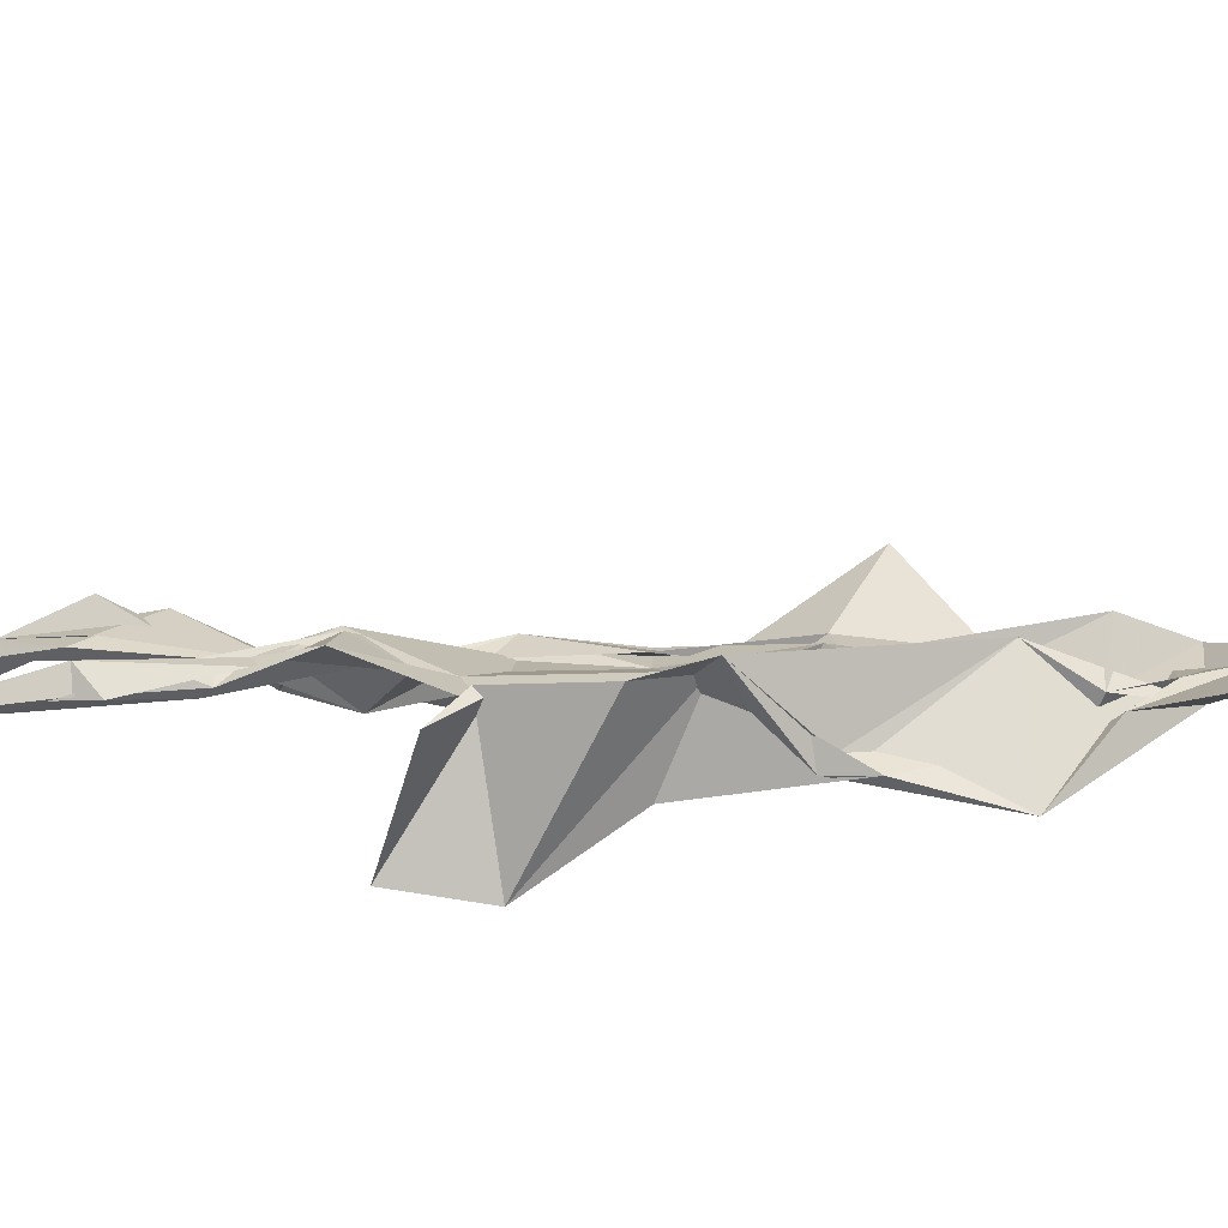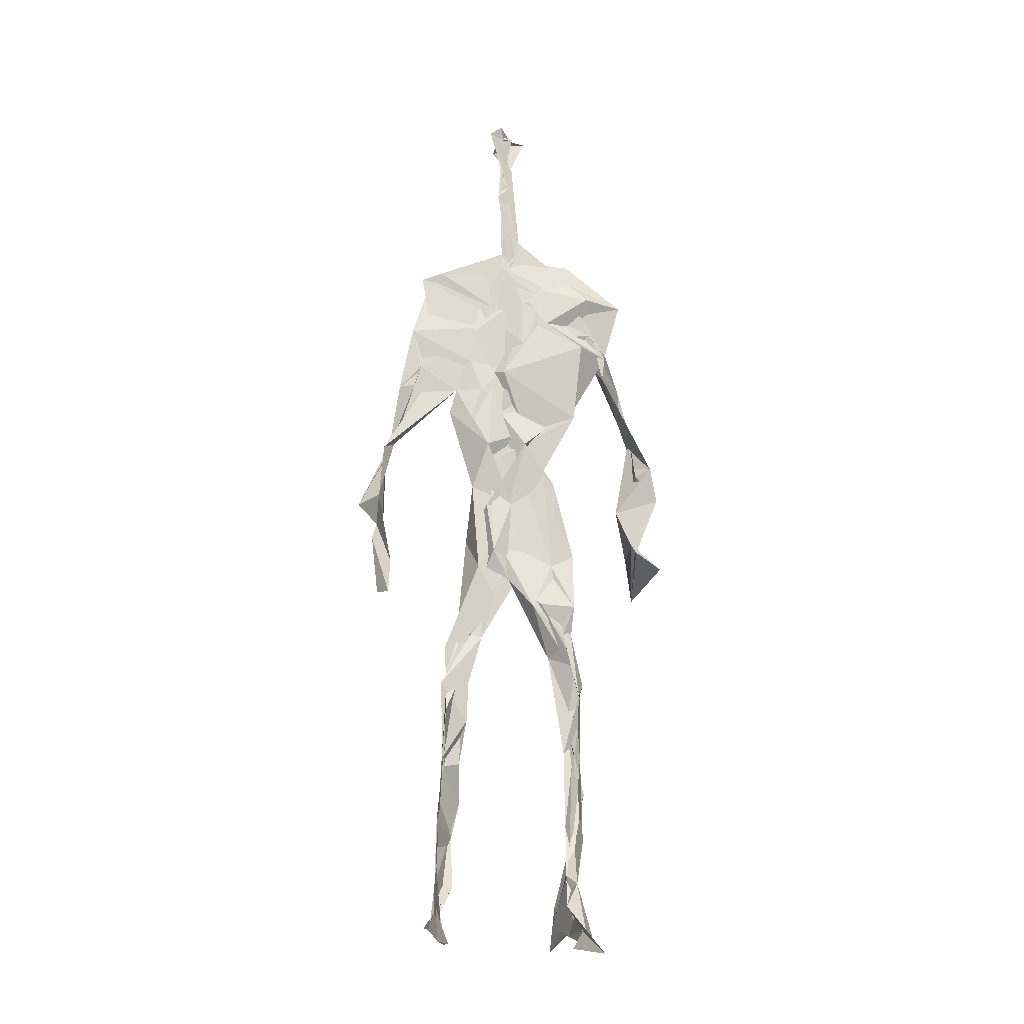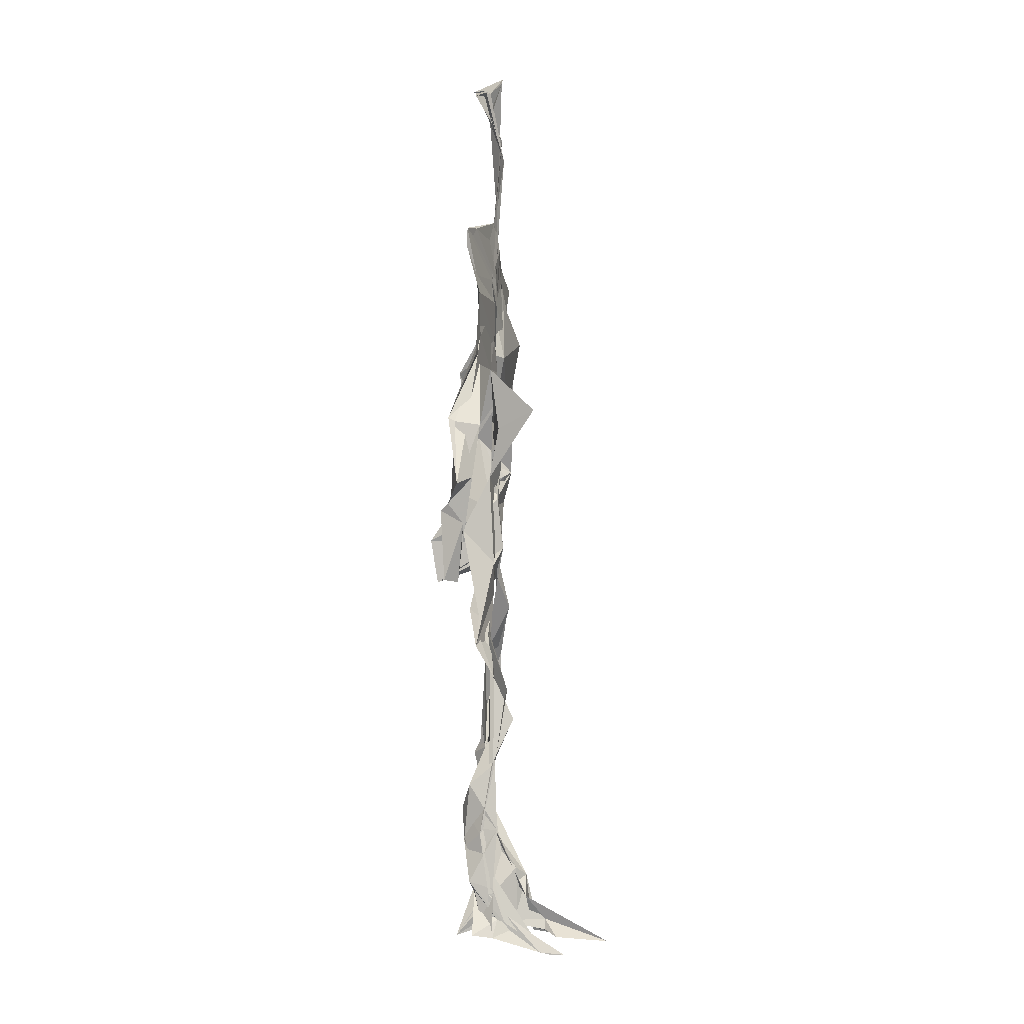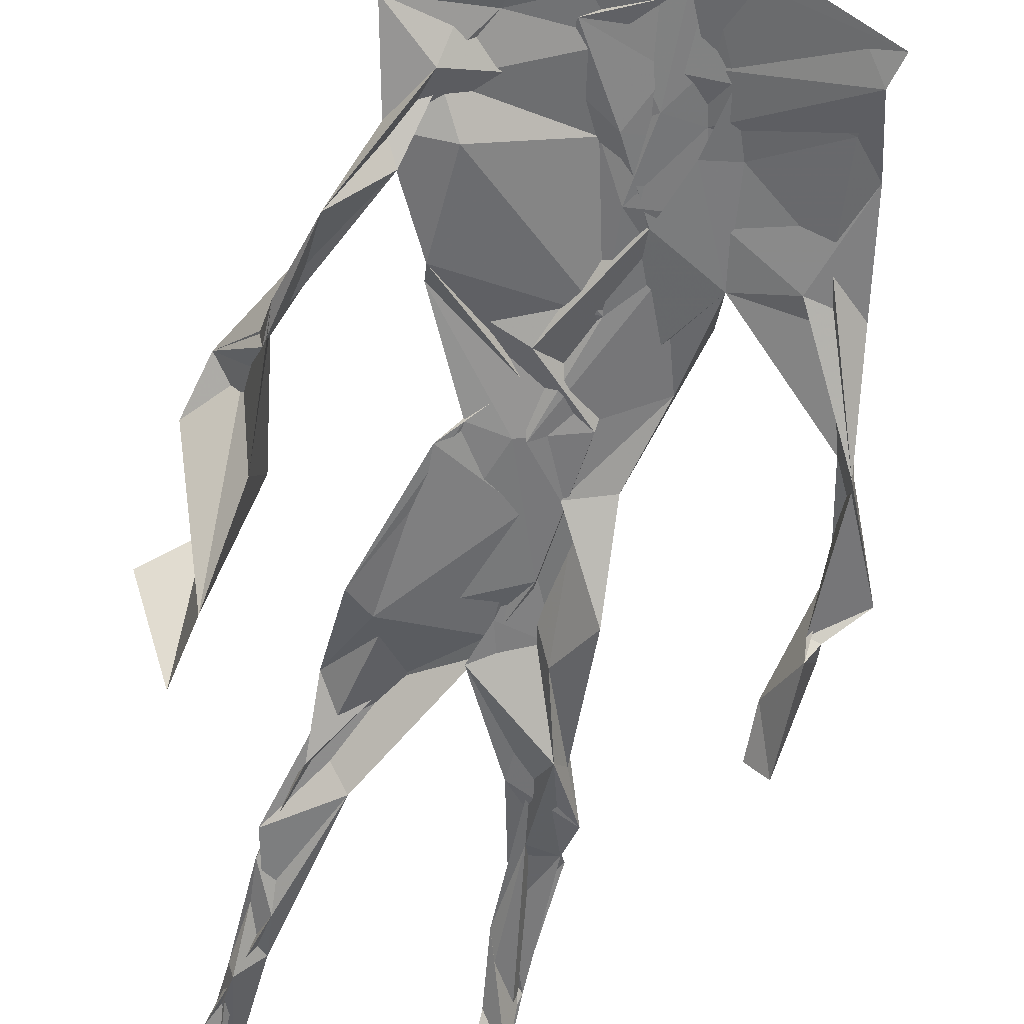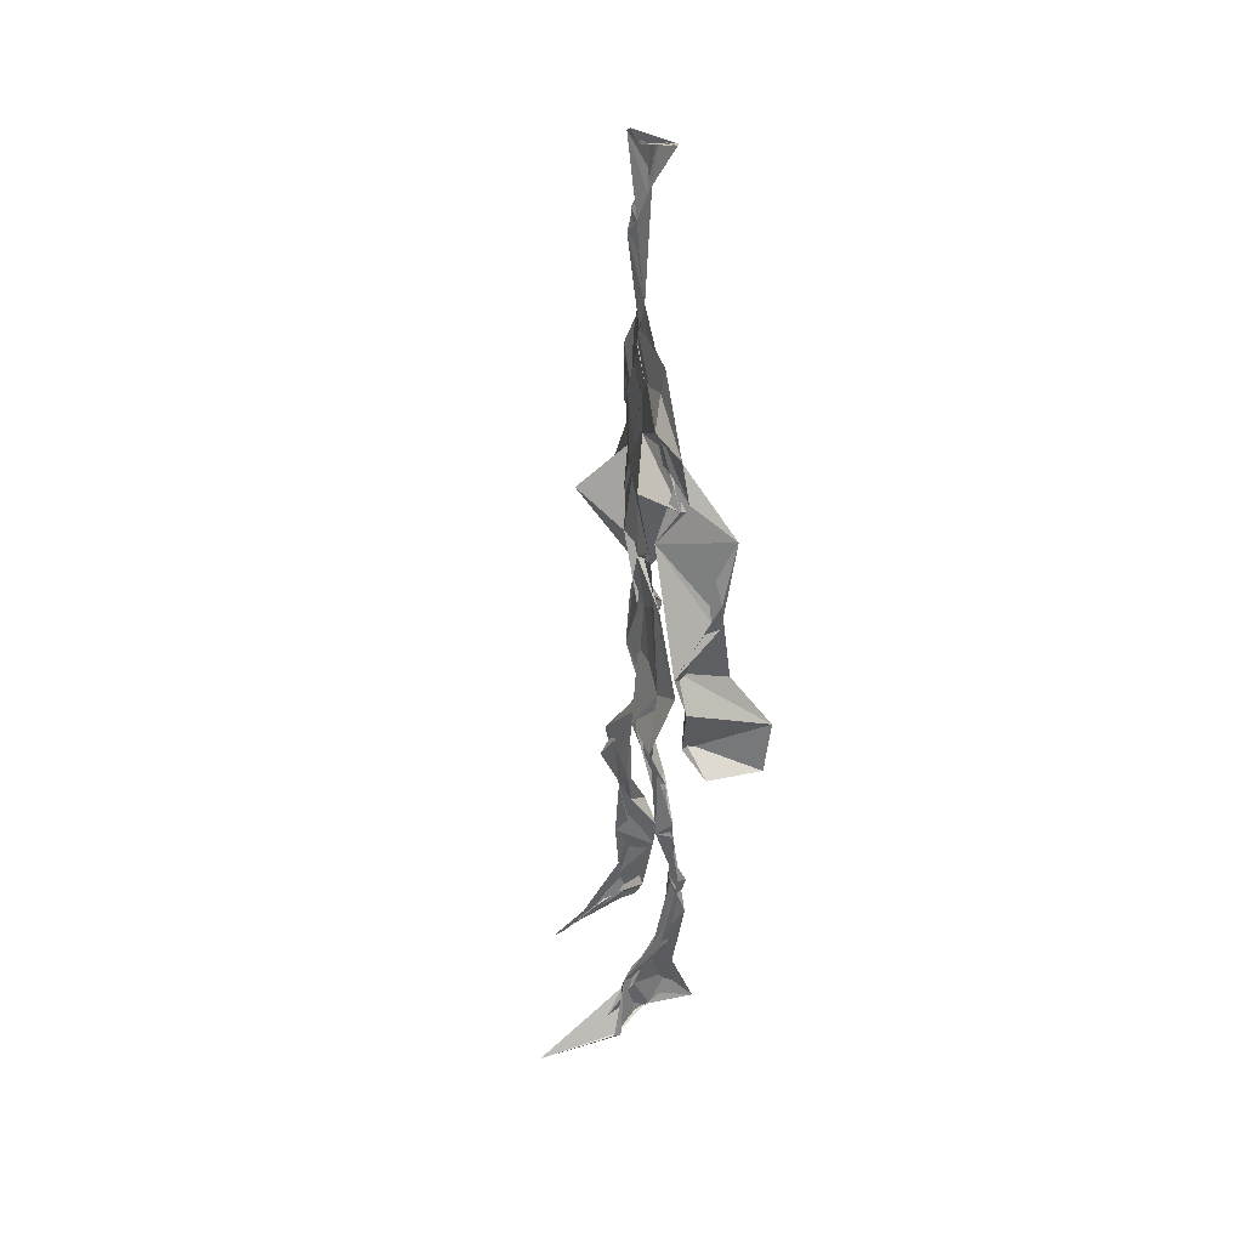
<metadata>
{"format":"obj","ext":"obj","renderer":"f3d","projection":"perspective","resolution":1024,"background":"white","views":[{"elev":2.0,"azim":96.2,"up":"+Z"},{"elev":-17.5,"azim":-4.4,"up":"+Y"},{"elev":-3.4,"azim":-86.9,"up":"+Y"},{"elev":-57.8,"azim":165.7,"up":"+Z"},{"elev":38.7,"azim":77.0,"up":"+Y"}]}
</metadata>
<code>
v 0.4389 0.2336 0.4641
v 0.5583 0.3594 0.4765
v 0.4777 0.499 0.4874
v 0.505 0.7606 0.4865
v 0.4034 0.6842 0.4753
v 0.3842 0.4185 0.4578
v 0.5719 0.2226 0.4614
v 0.5683 0.3085 0.4732
v 0.5526 0.7435 0.482
v 0.5216 0.397 0.4962
v 0.4593 0.469 0.4561
v 0.4391 0.3604 0.4697
v 0.4905 0.8477 0.4907
v 0.494 0.7054 0.4859
v 0.4864 0.4692 0.4812
v 0.5728 0.08049 0.5227
v 0.5912 0.6296 0.496
v 0.4126 0.7459 0.4635
v 0.4379 0.2527 0.4875
v 0.4721 0.4354 0.4711
v 0.5517 0.1416 0.4661
v 0.6149 0.5135 0.4426
v 0.437 0.2551 0.4862
v 0.4963 0.8699 0.4785
v 0.502 0.8683 0.4784
v 0.5522 0.09128 0.4864
v 0.5877 0.6501 0.4629
v 0.4343 0.1888 0.4739
v 0.5573 0.1271 0.5017
v 0.4398 0.332 0.4862
v 0.5657 0.6056 0.4766
v 0.5149 0.5616 0.4907
v 0.551 0.3707 0.4865
v 0.4394 0.5796 0.5231
v 0.472 0.6195 0.4875
v 0.502 0.7363 0.4847
v 0.5622 0.2586 0.4737
v 0.507 0.5341 0.4794
v 0.3795 0.563 0.4549
v 0.4319 0.1344 0.482
v 0.4395 0.2937 0.5044
v 0.5379 0.3512 0.4719
v 0.5006 0.7722 0.4837
v 0.5681 0.255 0.4668
v 0.4933 0.8424 0.4885
v 0.4165 0.7288 0.463
v 0.464 0.519 0.4809
v 0.5629 0.5895 0.4917
v 0.4317 0.1396 0.4858
v 0.4839 0.8902 0.4661
v 0.5631 0.7138 0.4887
v 0.5596 0.08211 0.5292
v 0.5659 0.6612 0.4737
v 0.5128 0.5338 0.4806
v 0.5527 0.1909 0.4753
v 0.4262 0.09604 0.4857
v 0.5613 0.2026 0.4603
v 0.4328 0.1928 0.4898
v 0.4344 0.1157 0.4807
v 0.4121 0.6454 0.4757
v 0.4335 0.08244 0.5285
v 0.4843 0.4529 0.4923
v 0.4391 0.2448 0.4821
v 0.4979 0.4445 0.484
v 0.4613 0.6487 0.4852
v 0.4517 0.3885 0.4717
v 0.5577 0.08923 0.5022
v 0.4736 0.6719 0.4844
v 0.4635 0.3717 0.4796
v 0.4798 0.9004 0.4911
v 0.4977 0.4364 0.4844
v 0.4738 0.3685 0.4813
v 0.4349 0.1455 0.4642
v 0.5824 0.6905 0.4741
v 0.5628 0.4526 0.4708
v 0.4688 0.7077 0.4822
v 0.4593 0.3947 0.4626
v 0.3869 0.5663 0.4663
v 0.3674 0.4703 0.4635
v 0.5723 0.07974 0.5169
v 0.5764 0.7157 0.4929
v 0.4227 0.09864 0.4676
v 0.3773 0.4823 0.4427
v 0.5369 0.6894 0.4925
v 0.5594 0.1355 0.5109
v 0.5523 0.2601 0.4706
v 0.4812 0.5446 0.4813
v 0.4786 0.5606 0.4925
v 0.4544 0.2121 0.4566
v 0.4354 0.193 0.4768
v 0.4838 0.6378 0.4847
v 0.5153 0.9032 0.4642
v 0.4976 0.7452 0.4853
v 0.3821 0.5666 0.4488
v 0.5789 0.6817 0.4826
v 0.5045 0.4211 0.4822
v 0.5156 0.5771 0.4798
v 0.4193 0.7028 0.4715
v 0.442 0.07886 0.5503
v 0.501 0.8613 0.4811
v 0.5017 0.5002 0.4867
v 0.3915 0.6247 0.4727
v 0.5558 0.2845 0.467
v 0.4968 0.6449 0.4842
v 0.4362 0.09883 0.5209
v 0.4366 0.1108 0.4743
v 0.5124 0.6694 0.4902
v 0.4923 0.7533 0.4843
v 0.5067 0.9002 0.4616
v 0.4964 0.8987 0.4722
v 0.4864 0.5099 0.481
v 0.4646 0.6801 0.4874
v 0.6139 0.6375 0.4395
v 0.5406 0.07921 0.4439
v 0.4533 0.5641 0.4898
v 0.5148 0.5586 0.4852
v 0.5622 0.3411 0.4841
v 0.555 0.09464 0.4905
v 0.559 0.173 0.4732
v 0.4966 0.7501 0.4867
v 0.3773 0.5595 0.4776
v 0.5974 0.6643 0.4724
v 0.4443 0.1772 0.4604
v 0.4533 0.2473 0.4798
v 0.5006 0.8904 0.4723
v 0.4879 0.8269 0.4928
v 0.4569 0.3374 0.4819
v 0.5185 0.7582 0.4836
v 0.4701 0.4386 0.4844
v 0.5519 0.07598 0.5401
v 0.499 0.4242 0.4861
v 0.486 0.8942 0.4757
v 0.5586 0.3722 0.4837
v 0.5337 0.7177 0.488
v 0.6105 0.7116 0.4819
v 0.4597 0.287 0.4858
v 0.5673 0.196 0.4806
v 0.5696 0.66 0.5039
v 0.6229 0.4662 0.4098
v 0.3537 0.5051 0.459
v 0.5126 0.7126 0.4884
v 0.6237 0.5323 0.4853
v 0.5297 0.3989 0.4947
v 0.5412 0.0998 0.4618
v 0.6443 0.5074 0.4836
v 0.4482 0.134 0.4679
v 0.4332 0.1523 0.486
v 0.5498 0.1154 0.511
v 0.6488 0.4427 0.4681
v 0.5738 0.06868 0.5898
v 0.4381 0.079 0.5399
v 0.6376 0.5375 0.4917
v 0.6227 0.5882 0.4529
v 0.6237 0.4556 0.4811
v 0.4919 0.7675 0.4829
v 0.4912 0.5949 0.4852
v 0.3732 0.5119 0.4712
v 0.4932 0.688 0.4843
v 0.4475 0.6188 0.4825
v 0.4925 0.8948 0.4796
v 0.3715 0.4885 0.4495
v 0.4477 0.1824 0.4585
v 0.4317 0.1358 0.4867
v 0.5959 0.658 0.4785
v 0.4535 0.2958 0.4899
v 0.3737 0.4201 0.4462
v 0.4804 0.7102 0.4854
v 0.4323 0.1116 0.4899
v 0.4347 0.3201 0.499
v 0.4992 0.5014 0.4811
v 0.4328 0.7495 0.4705
v 0.5656 0.2538 0.4592
v 0.5655 0.3121 0.4858
v 0.5558 0.1738 0.484
v 0.4983 0.8406 0.488
v 0.4939 0.6362 0.4927
v 0.5614 0.3977 0.4911
v 0.5509 0.1432 0.5012
v 0.5331 0.536 0.4822
v 0.3858 0.4483 0.4607
v 0.6053 0.4976 0.4733
v 0.6271 0.4233 0.4164
v 0.3779 0.4893 0.4516
v 0.4372 0.1043 0.5081
v 0.5619 0.09217 0.5289
v 0.5579 0.7553 0.4813
v 0.5706 0.3246 0.4727
v 0.6191 0.464 0.4793
v 0.5425 0.1171 0.4694
v 0.456 0.6759 0.4834
v 0.568 0.1763 0.4826
v 0.6216 0.5666 0.4528
v 0.5408 0.4403 0.4799
v 0.6201 0.5724 0.4597
v 0.5431 0.5245 0.4794
v 0.4313 0.1096 0.4964
v 0.4931 0.8964 0.4861
v 0.5276 0.6877 0.4901
v 0.4863 0.4087 0.483
v 0.5025 0.8996 0.4809
v 0.548 0.4397 0.4752
v 0.4276 0.09839 0.4849
v 0.4909 0.9079 0.4915
v 0.4192 0.6293 0.4742
v 0.506 0.6761 0.484
v 0.5596 0.2483 0.4714
v 0.509 0.7798 0.4846
v 0.4735 0.6857 0.4859
v 0.4996 0.7415 0.488
f 23 165 30
f 135 74 122
f 174 29 55
f 6 166 180
f 97 87 48
f 108 43 155
f 32 116 195
f 151 61 184
f 128 51 120
f 27 95 122
f 119 144 21
f 133 187 173
f 49 196 73
f 156 53 31
f 101 88 47
f 48 176 97
f 31 48 116
f 112 205 14
f 1 19 58
f 97 91 88
f 153 22 194
f 59 61 40
f 64 129 199
f 69 169 136
f 128 120 207
f 17 194 152
f 17 113 74
f 190 159 68
f 90 23 28
f 180 166 83
f 81 84 74
f 80 148 150
f 179 75 195
f 160 109 203
f 11 129 47
f 127 136 124
f 107 95 53
f 99 151 105
f 191 172 55
f 25 207 45
f 149 182 154
f 35 115 159
f 94 78 60
f 118 52 26
f 68 159 91
f 22 142 139
f 14 205 134
f 38 32 3
f 53 156 107
f 100 160 70
f 208 46 167
f 201 170 195
f 110 126 25
f 173 8 33
f 39 121 183
f 85 67 178
f 39 183 140
f 3 170 62
f 39 204 121
f 131 10 15
f 117 8 103
f 142 22 153
f 181 188 145
f 169 165 19
f 140 161 157
f 155 13 45
f 99 105 61
f 195 116 179
f 57 178 119
f 177 193 33
f 83 79 161
f 160 203 70
f 97 88 87
f 118 67 16
f 171 93 167
f 12 77 30
f 178 67 144
f 62 71 131
f 62 20 3
f 166 79 83
f 208 104 65
f 39 94 204
f 207 120 4
f 21 7 119
f 171 46 18
f 47 88 34
f 94 140 78
f 44 57 37
f 147 90 40
f 121 159 78
f 93 4 120
f 134 84 36
f 43 175 13
f 119 7 57
f 11 66 129
f 55 29 148
f 189 21 114
f 12 30 72
f 125 50 132
f 20 66 11
f 54 48 87
f 89 124 1
f 155 45 4
f 195 75 201
f 109 92 197
f 137 85 57
f 105 151 196
f 120 158 167
f 155 43 13
f 44 8 173
f 145 152 181
f 205 176 198
f 26 114 118
f 154 182 139
f 66 77 12
f 187 10 42
f 203 197 70
f 26 185 29
f 96 69 77
f 186 128 9
f 70 200 24
f 1 124 136
f 175 100 70
f 152 192 17
f 80 16 85
f 200 50 24
f 56 184 61
f 161 79 180
f 89 1 162
f 37 57 7
f 81 135 9
f 131 42 10
f 47 129 101
f 80 85 148
f 46 5 98
f 49 73 58
f 8 37 103
f 46 98 18
f 201 177 143
f 202 59 163
f 163 59 40
f 69 96 72
f 78 140 157
f 17 74 164
f 162 146 123
f 185 150 148
f 181 152 194
f 197 200 70
f 169 72 165
f 158 107 104
f 111 3 11
f 187 42 86
f 68 76 190
f 53 164 31
f 69 136 127
f 152 145 142
f 23 63 28
f 163 40 28
f 29 174 189
f 116 32 31
f 190 98 60
f 98 76 18
f 24 125 13
f 25 92 110
f 58 162 1
f 49 58 147
f 66 20 77
f 197 203 109
f 166 6 79
f 142 145 139
f 43 36 126
f 132 50 92
f 74 113 122
f 204 65 159
f 83 183 157
f 175 43 126
f 4 45 207
f 65 204 5
f 141 158 120
f 10 187 133
f 159 88 91
f 174 21 189
f 108 18 76
f 209 76 14
f 94 102 204
f 106 82 202
f 193 10 33
f 105 147 40
f 194 22 181
f 200 197 50
f 3 32 170
f 196 147 105
f 62 15 87
f 147 58 90
f 83 157 180
f 68 91 112
f 160 100 126
f 180 79 6
f 89 162 123
f 137 57 44
f 101 62 87
f 75 179 193
f 155 93 171
f 36 84 81
f 134 209 14
f 199 12 72
f 41 63 23
f 109 160 110
f 82 146 168
f 192 142 153
f 114 144 118
f 46 171 167
f 16 150 52
f 61 151 99
f 38 111 115
f 135 81 74
f 121 204 159
f 73 146 162
f 55 172 86
f 136 169 19
f 73 162 58
f 45 132 25
f 164 27 17
f 112 91 205
f 35 104 156
f 77 62 96
f 170 32 195
f 176 205 91
f 201 71 170
f 117 2 8
f 51 128 186
f 13 175 24
f 16 67 85
f 143 131 71
f 28 40 90
f 29 189 26
f 32 38 156
f 59 56 61
f 138 31 164
f 159 190 60
f 133 173 33
f 167 158 208
f 186 9 135
f 62 101 64
f 152 142 192
f 164 74 84
f 103 86 42
f 121 78 157
f 132 92 25
f 23 30 41
f 13 125 45
f 4 93 155
f 188 181 139
f 169 69 72
f 202 163 106
f 62 170 71
f 89 28 63
f 202 56 59
f 107 141 95
f 189 114 26
f 137 44 191
f 7 21 174
f 46 208 5
f 104 107 156
f 139 182 188
f 64 101 129
f 207 36 9
f 154 145 188
f 43 209 36
f 146 82 106
f 157 183 121
f 123 28 89
f 172 44 173
f 151 184 196
f 63 124 89
f 24 175 70
f 106 163 123
f 54 193 179
f 122 113 27
f 165 72 30
f 138 176 48
f 168 146 73
f 95 51 122
f 35 159 65
f 138 84 198
f 136 19 1
f 84 138 164
f 64 96 62
f 22 139 181
f 172 173 86
f 77 69 127
f 35 156 38
f 55 148 191
f 177 75 193
f 15 10 193
f 65 104 35
f 185 26 52
f 106 123 146
f 93 120 167
f 12 199 129
f 165 23 19
f 88 101 87
f 190 76 98
f 209 108 76
f 117 42 143
f 102 94 60
f 183 161 140
f 48 54 179
f 207 9 128
f 154 139 145
f 90 58 19
f 171 18 155
f 31 138 48
f 105 40 61
f 133 33 10
f 209 134 36
f 164 95 27
f 30 77 127
f 179 116 48
f 193 54 15
f 29 185 148
f 68 112 76
f 100 175 126
f 115 111 47
f 149 154 188
f 47 111 11
f 197 92 50
f 9 36 81
f 192 113 17
f 184 56 168
f 37 8 44
f 156 31 32
f 16 52 118
f 130 52 150
f 201 75 177
f 97 176 91
f 3 111 38
f 120 51 141
f 55 206 174
f 17 27 194
f 2 33 8
f 108 155 18
f 83 161 183
f 143 71 201
f 39 140 94
f 53 95 164
f 30 127 41
f 172 191 44
f 66 12 129
f 168 73 196
f 37 7 103
f 207 25 126
f 113 153 27
f 177 33 2
f 62 131 15
f 174 206 7
f 113 192 153
f 95 141 51
f 122 51 135
f 143 177 2
f 20 62 77
f 20 11 3
f 34 88 159
f 117 103 42
f 34 159 115
f 28 123 163
f 206 86 103
f 102 5 204
f 60 78 159
f 207 126 36
f 206 103 7
f 150 185 130
f 15 54 87
f 148 85 191
f 173 187 86
f 52 130 185
f 119 178 144
f 49 147 196
f 178 57 85
f 144 114 21
f 158 141 107
f 124 63 127
f 196 184 168
f 35 38 115
f 202 82 56
f 2 117 143
f 138 198 176
f 110 160 126
f 132 45 125
f 209 43 108
f 131 143 42
f 208 158 104
f 188 182 149
f 80 150 16
f 186 135 51
f 199 96 64
f 5 60 98
f 41 127 63
f 72 96 199
f 125 24 50
f 90 19 23
f 67 118 144
f 112 14 76
f 109 110 92
f 168 56 82
f 84 134 198
f 206 55 86
f 205 198 134
f 102 60 5
f 137 191 85
f 194 27 153
f 161 180 157
f 47 34 115
f 65 5 208

</code>
